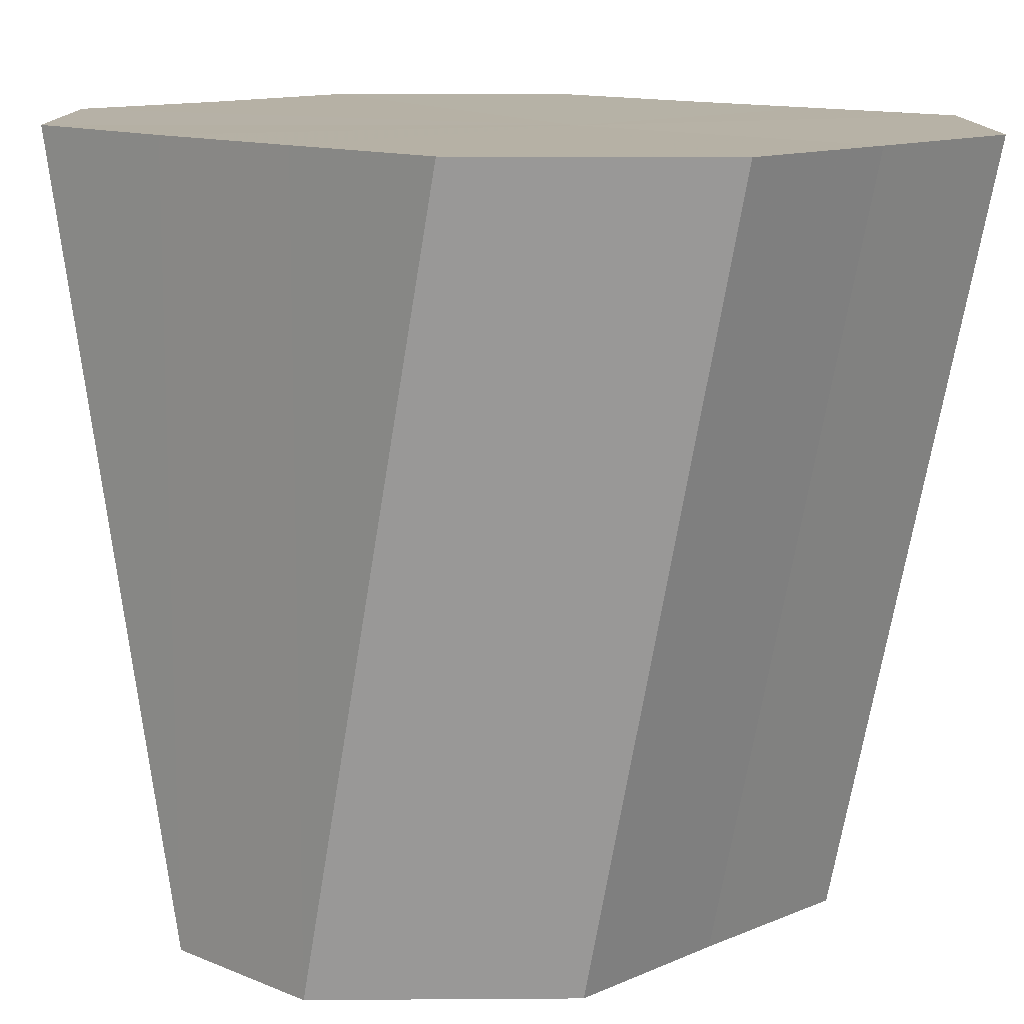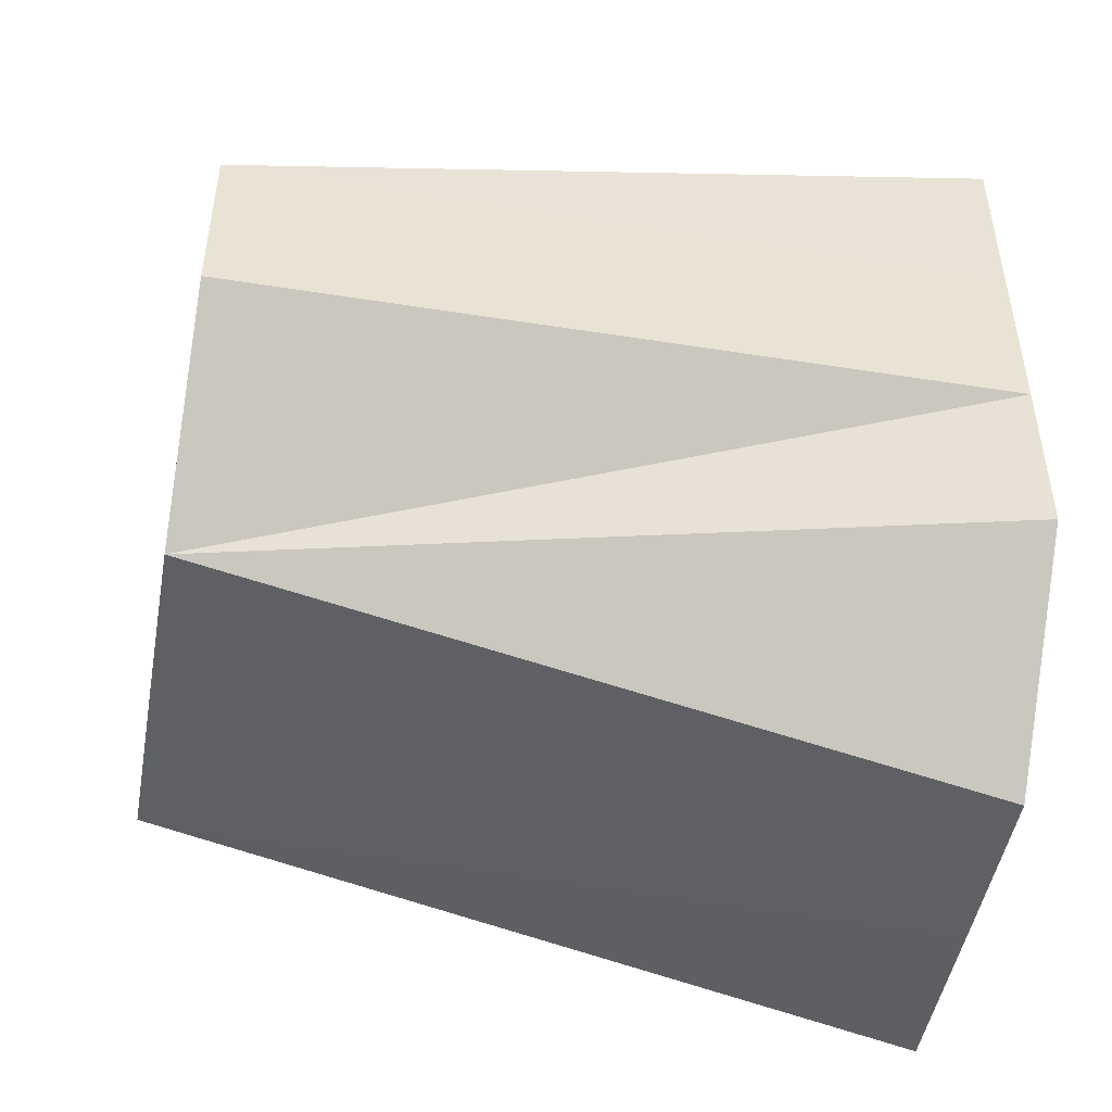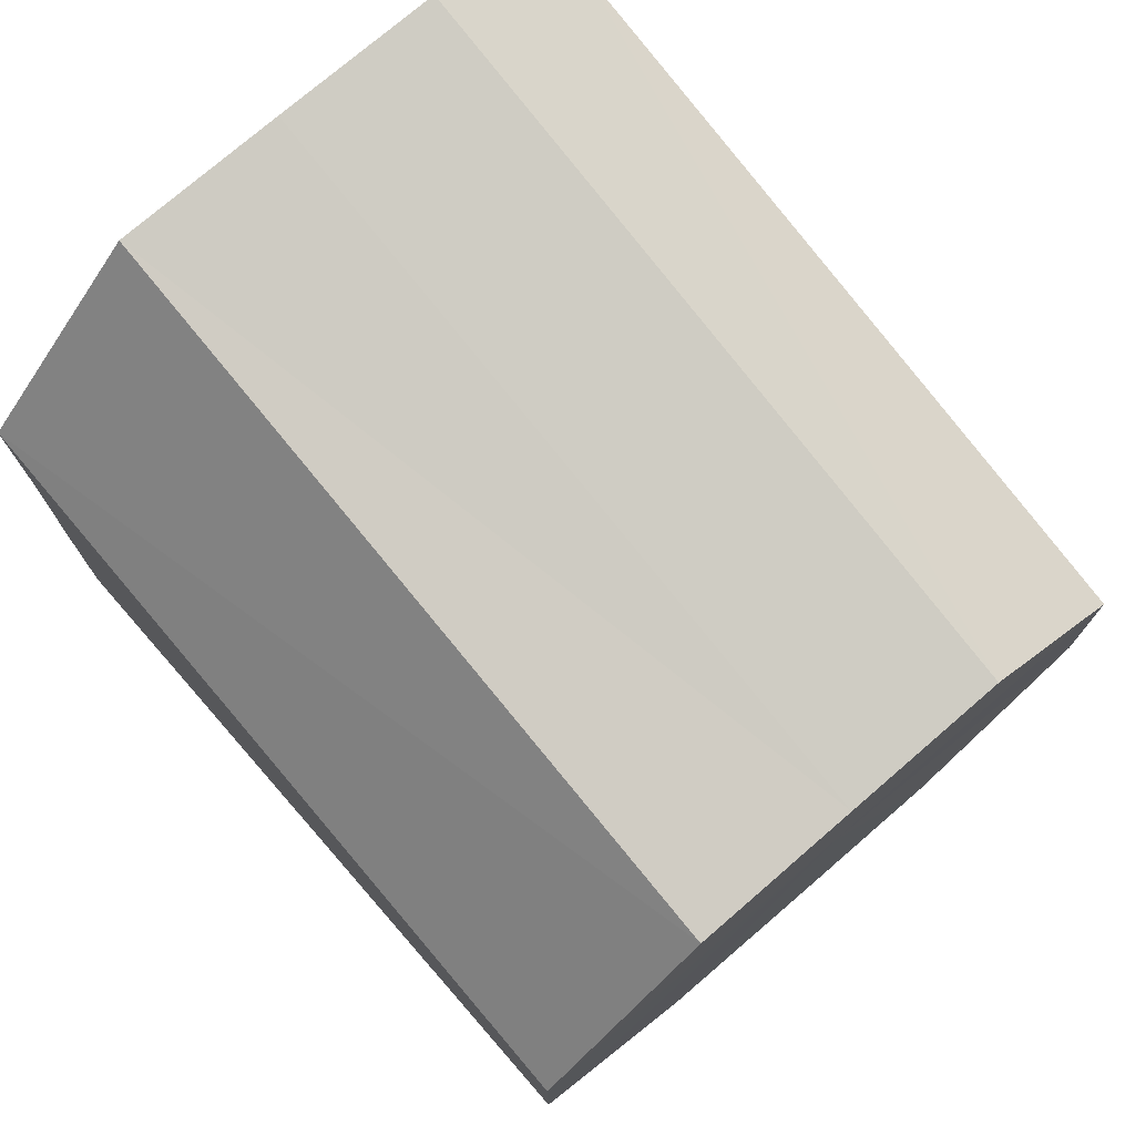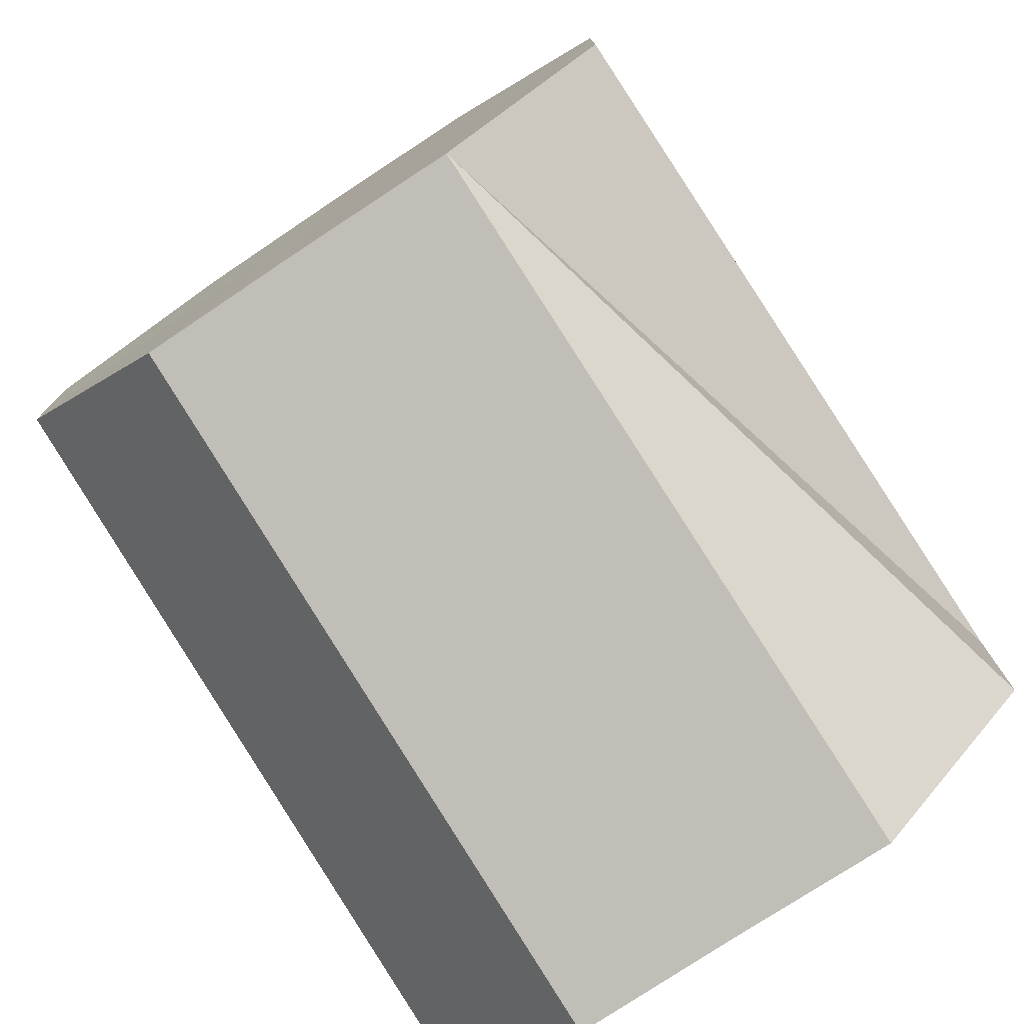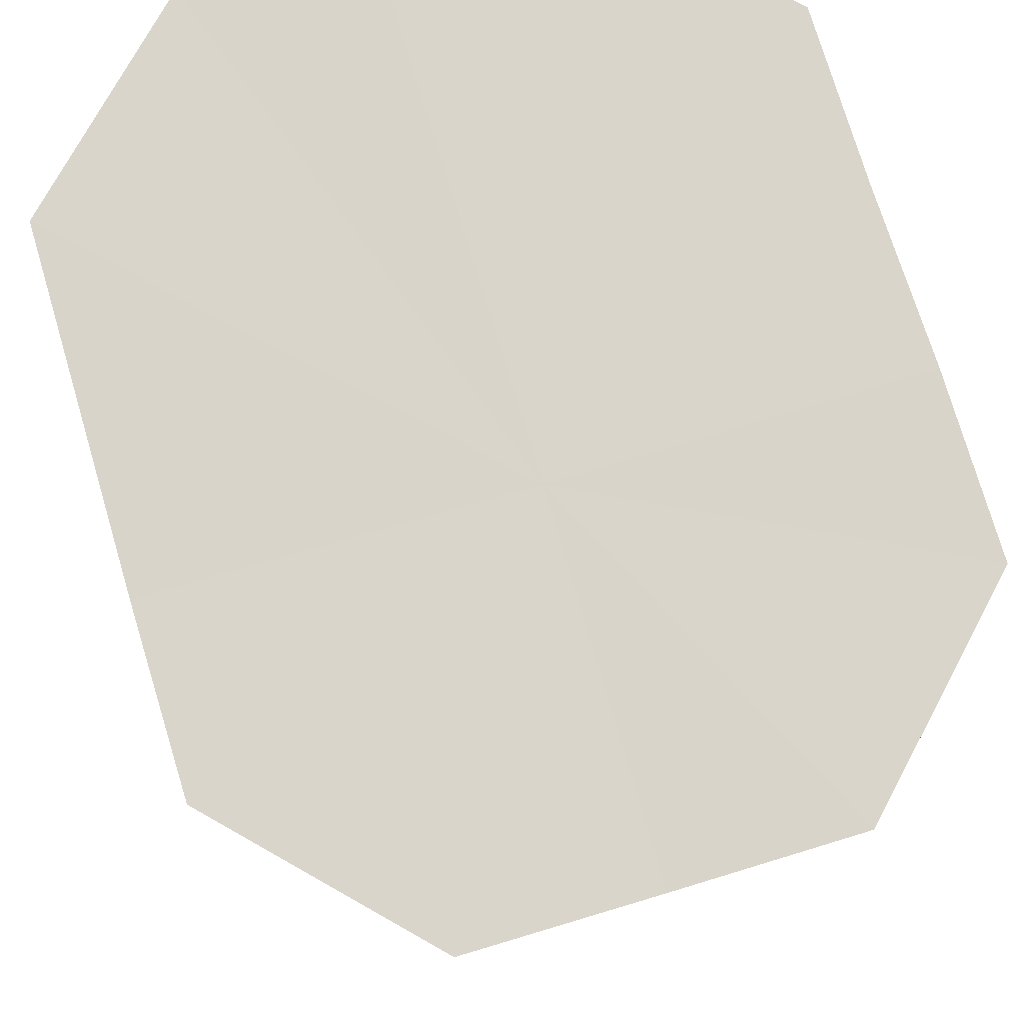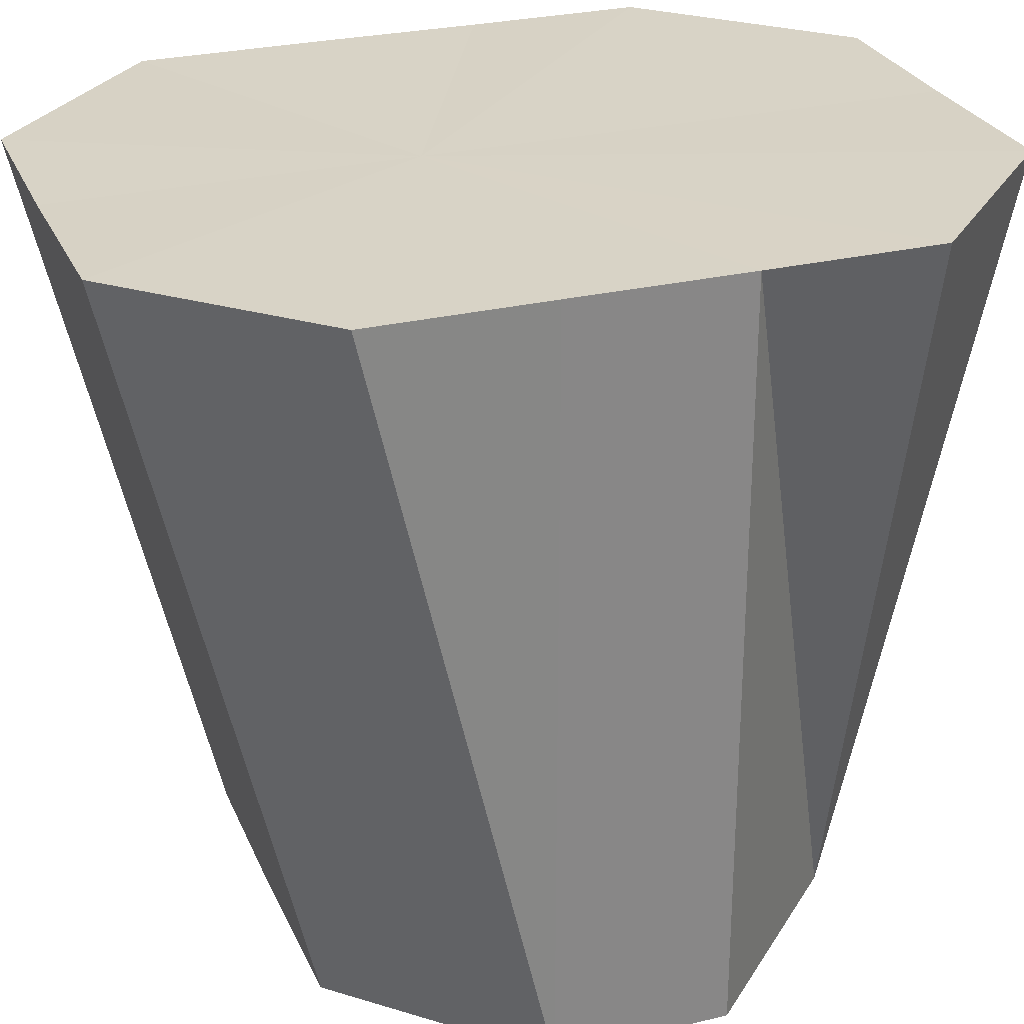
<metadata>
{"format":"obj","ext":"obj","renderer":"f3d","projection":"perspective","resolution":1024,"background":"white","views":[{"elev":12.1,"azim":134.4,"up":"+Z"},{"elev":-47.9,"azim":-100.1,"up":"+Y"},{"elev":75.0,"azim":139.2,"up":"+Y"},{"elev":-76.9,"azim":-146.5,"up":"+Y"},{"elev":74.7,"azim":163.3,"up":"+Z"},{"elev":27.7,"azim":-110.2,"up":"+Z"}]}
</metadata>
<code>
o 17957
v 2251 1880 7.758
v 2251 1880 7.758
v 2251 1880 7.715
v 2251 1880 7.758
v 2251 1880 7.758
v 2251 1880 7.715
v 2251 1880 7.758
v 2251 1880 7.715
v 2251 1880 7.758
v 2251 1880 7.715
v 2251 1880 7.758
v 2251 1880 7.758
v 2251 1880 7.715
v 2251 1880 7.758
v 2251 1880 7.715
v 2251 1880 7.758
v 2251 1880 7.715
v 2251 1880 7.758
v 2251 1880 7.758
v 2251 1880 7.758
v 2251 1880 7.715
v 2251 1880 7.758
v 2251 1880 7.715
v 2251 1880 7.758
v 2251 1880 7.715
v 2251 1880 7.758
v 2251 1880 7.715
v 2251 1880 7.758
v 2251 1880 7.758
v 2251 1880 7.715
v 2251 1880 7.715
v 2251 1880 7.715
v 2251 1880 7.715
v 2251 1880 7.715
v 2251 1880 7.715
v 2251 1880 7.715
v 2251 1880 7.715
v 2251 1880 7.758
v 2251 1880 7.715
v 2251 1880 7.715
v 2251 1880 7.758
v 2251 1880 7.715
v 2251 1880 7.758
v 2251 1880 7.715
v 2251 1880 7.758
v 2251 1880 7.715
v 2251 1880 7.715
v 2251 1880 7.758
v 2251 1880 7.715
v 2251 1880 7.758
v 2251 1880 7.715
v 2251 1880 7.758
v 2251 1880 7.758
v 2251 1880 7.758
v 2251 1880 7.758
v 2251 1880 7.758
v 2251 1880 7.758
v 2251 1880 7.758
v 2251 1880 7.758
v 2251 1880 7.758
v 2251 1880 7.758
v 2251 1880 7.758
v 2251 1880 7.758
v 2251 1880 7.758
v 2251 1880 7.758
v 2251 1880 7.758
f 1 2 3
f 4 1 3
f 2 5 6
f 7 4 8
f 5 9 10
f 9 11 10
f 12 8 13
f 14 7 13
f 13 8 15
f 16 14 17
f 18 13 17
f 19 16 17
f 17 13 15
f 20 19 21
f 22 20 23
f 24 22 25
f 26 24 25
f 11 26 27
f 28 25 27
f 27 25 15
f 29 27 10
f 10 27 15
f 30 31 15
f 32 30 15
f 33 32 15
f 34 35 15
f 35 36 15
f 36 37 15
f 38 39 40
f 41 42 39
f 43 40 44
f 45 46 47
f 48 49 46
f 50 51 49
f 52 53 54
f 54 53 55
f 56 53 52
f 55 53 57
f 58 53 56
f 57 53 59
f 60 53 58
f 59 53 61
f 62 53 60
f 61 53 63
f 64 53 62
f 63 53 65
f 66 53 64
f 65 53 66

</code>
